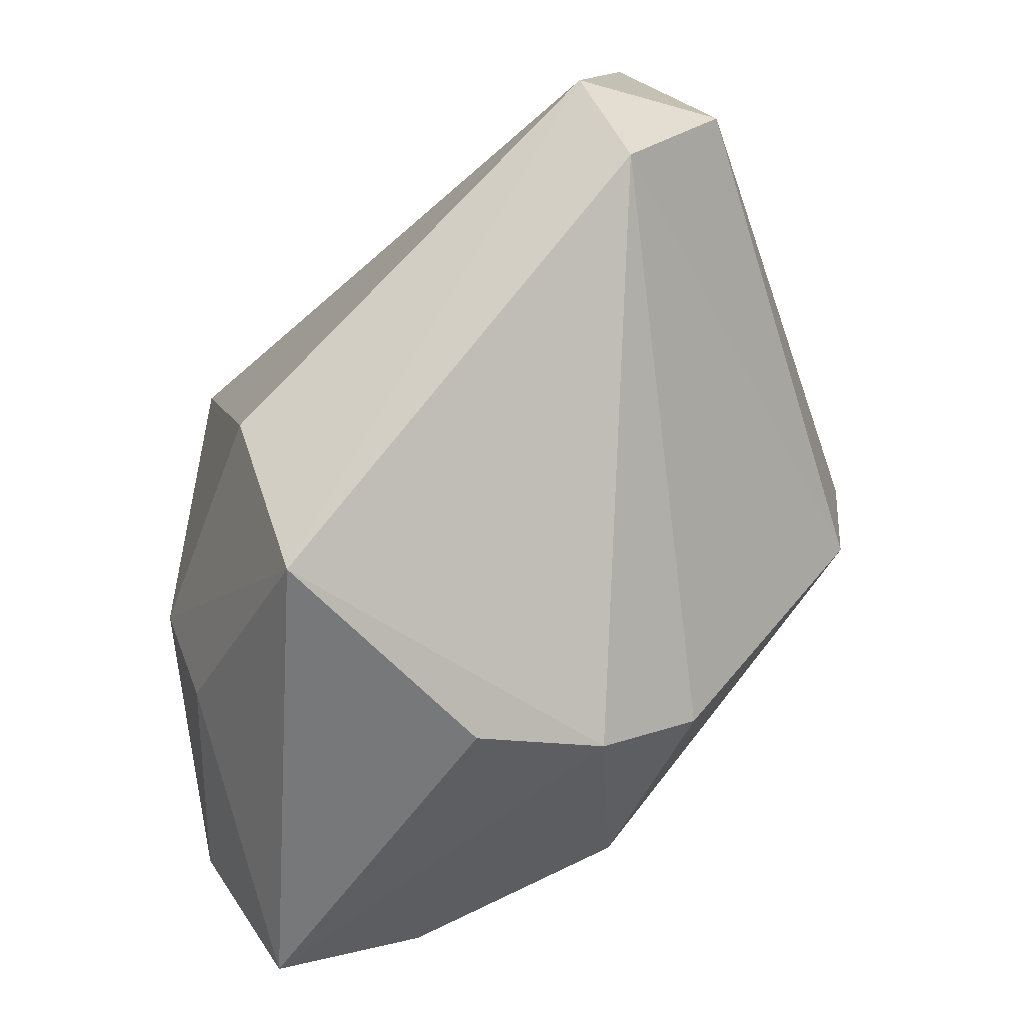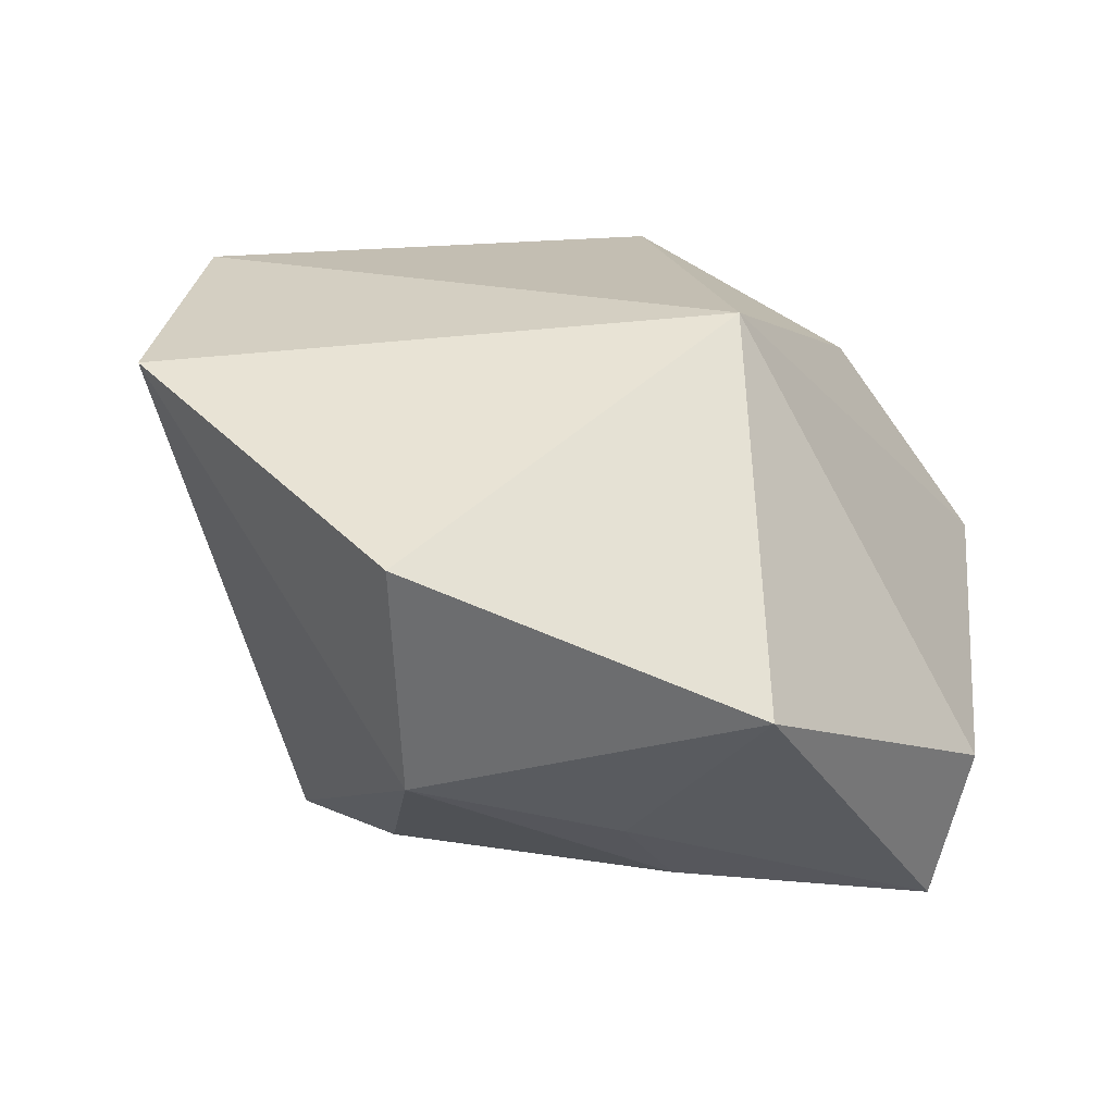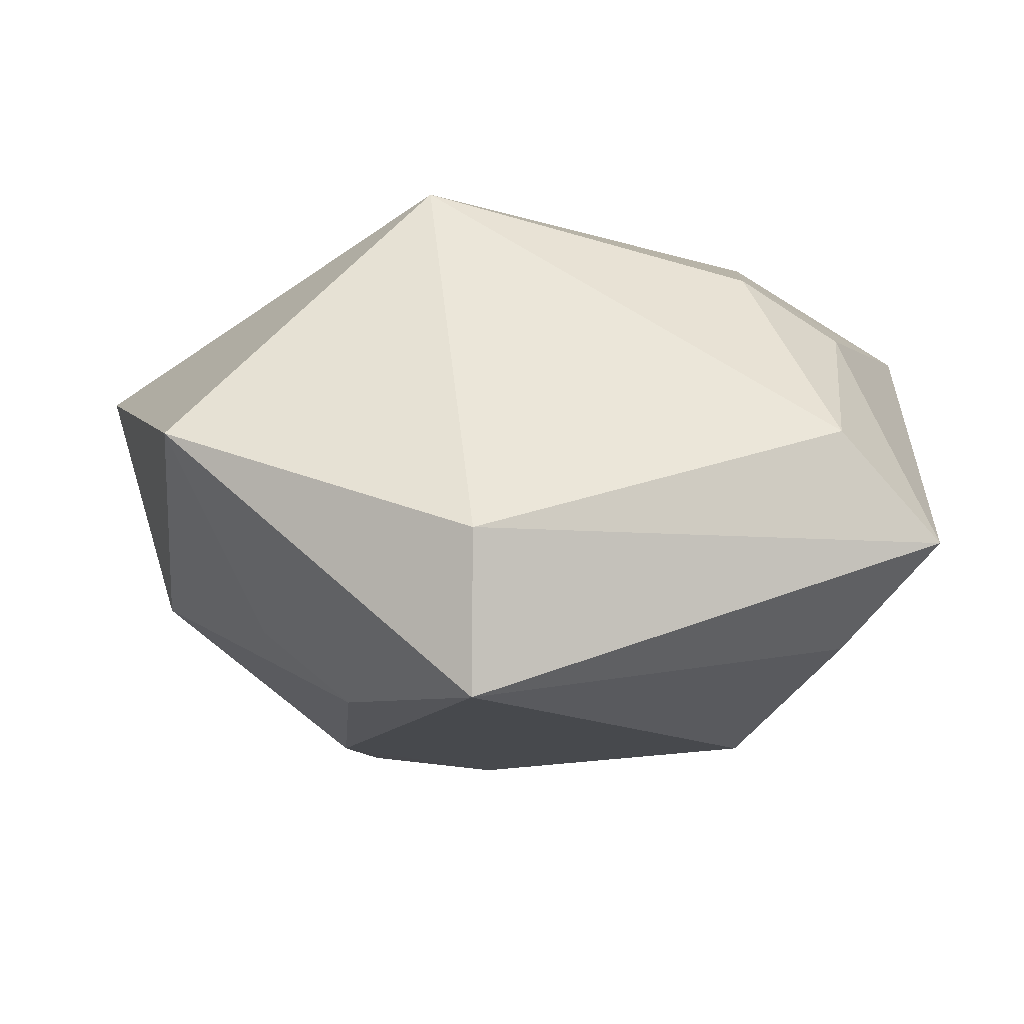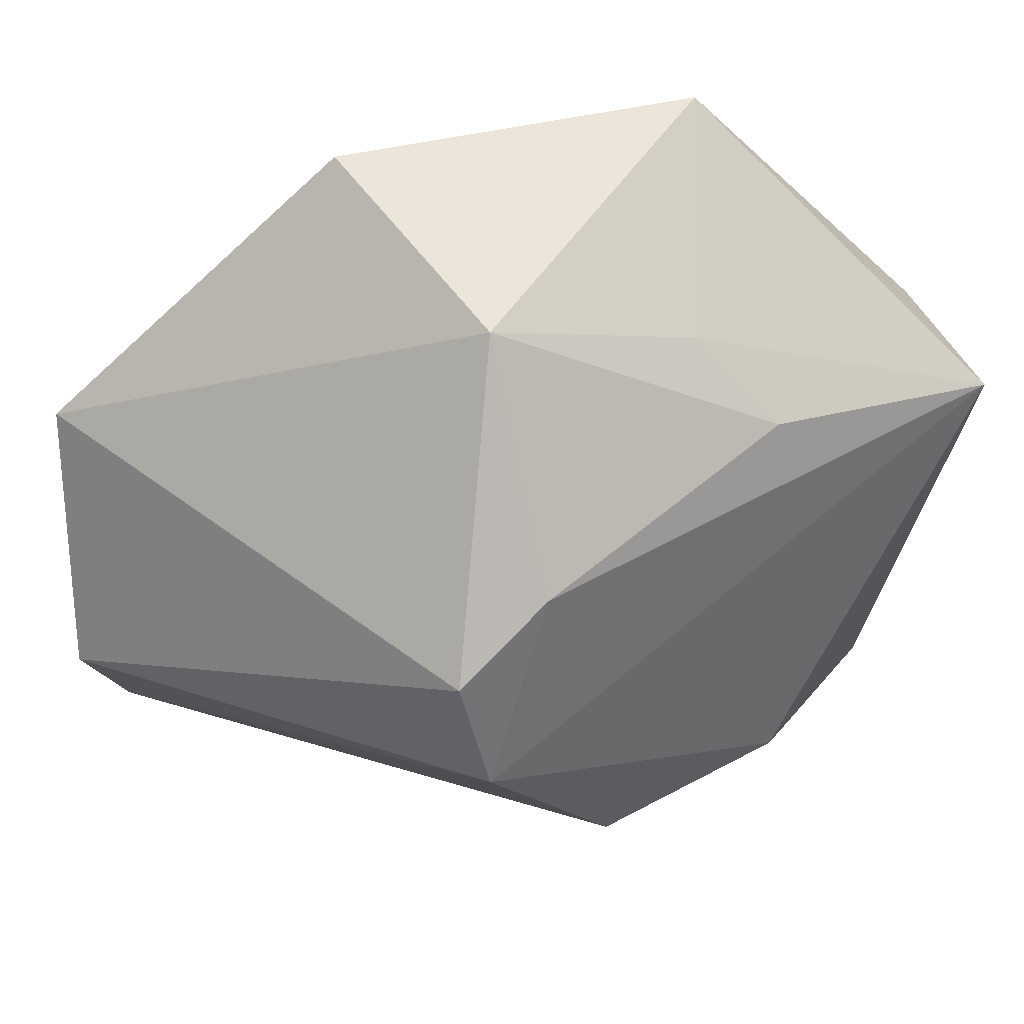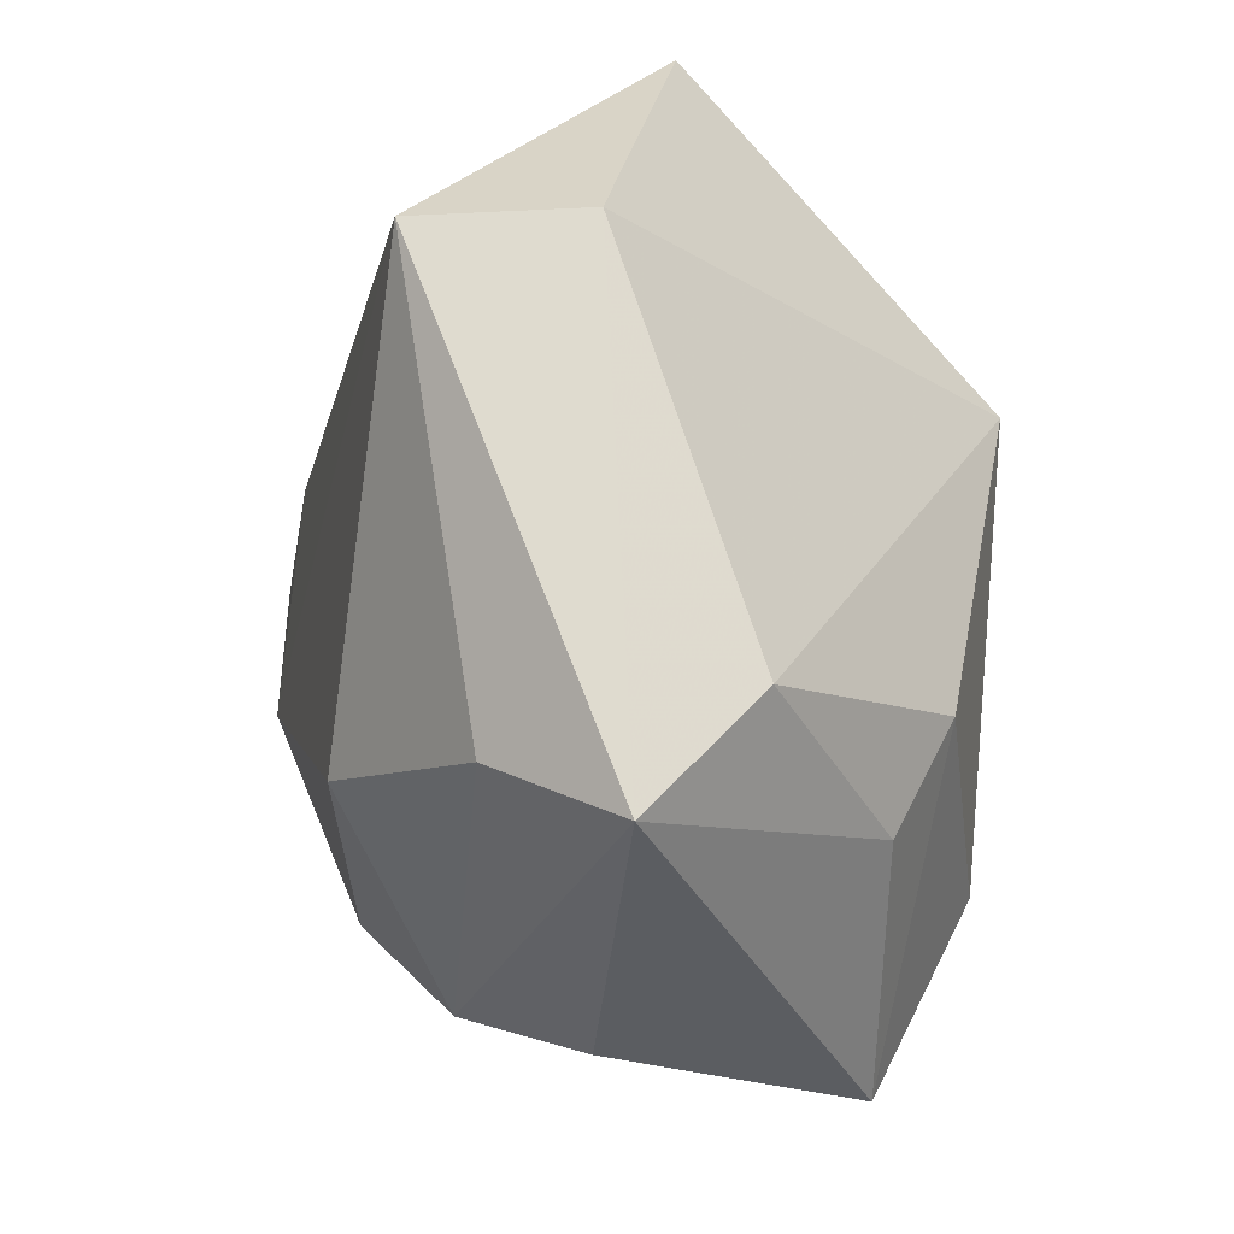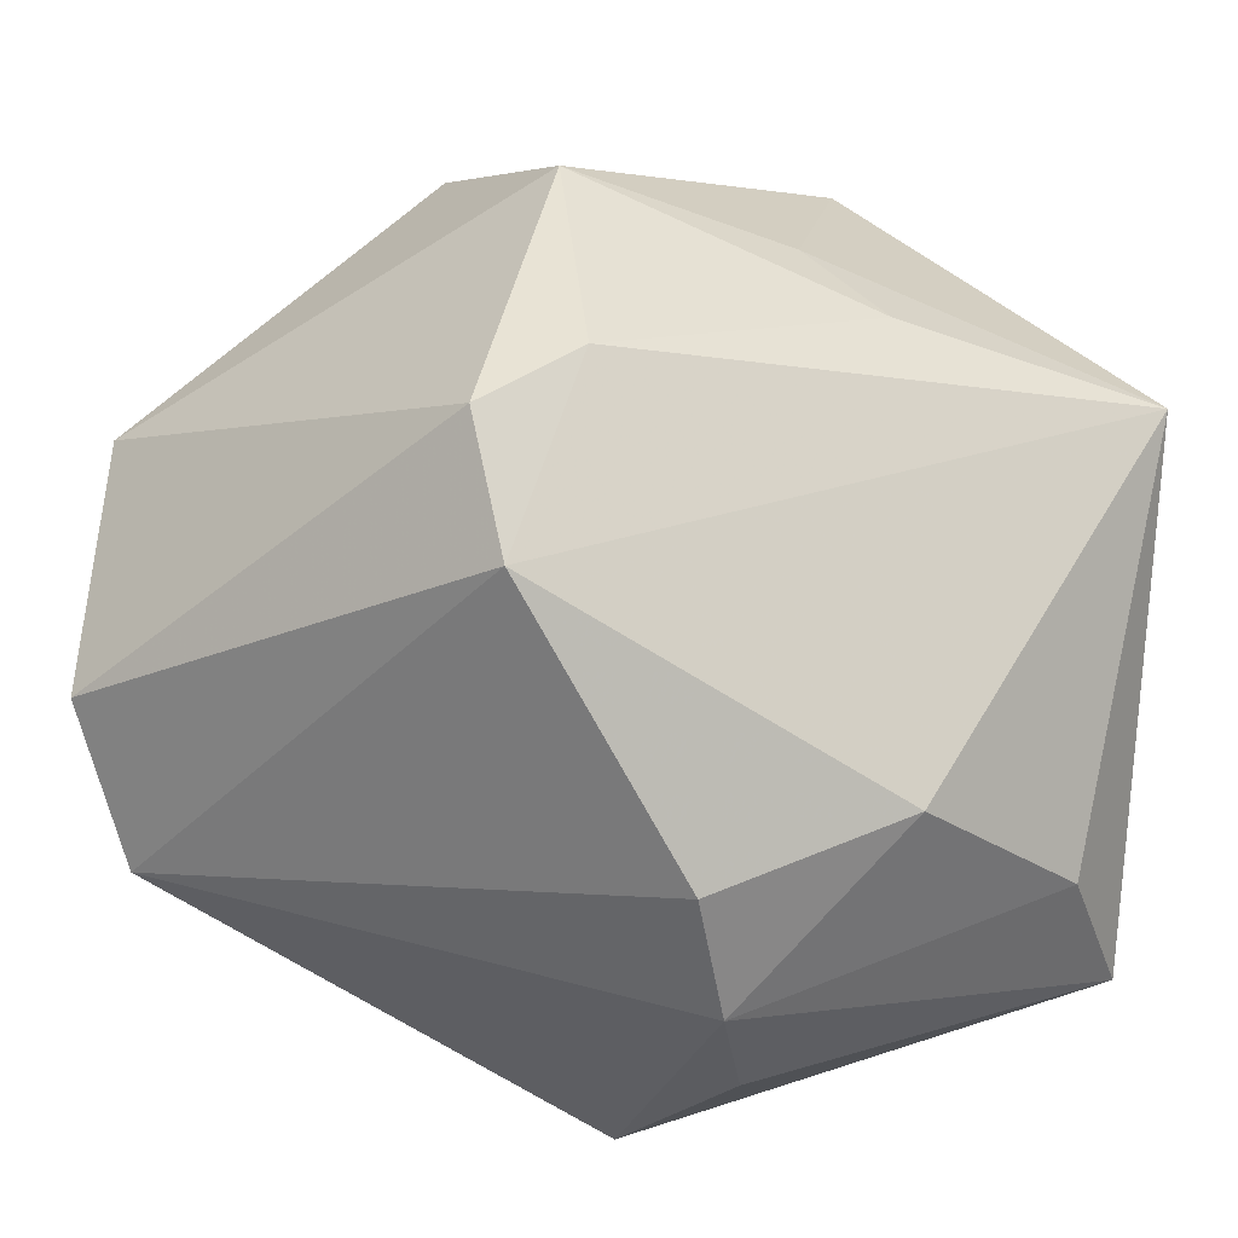
<metadata>
{"format":"obj","ext":"obj","renderer":"f3d","projection":"perspective","resolution":1024,"background":"white","views":[{"elev":-73.7,"azim":43.5,"up":"+Y"},{"elev":17.3,"azim":-176.3,"up":"+Z"},{"elev":-15.4,"azim":-108.2,"up":"+Z"},{"elev":41.3,"azim":141.6,"up":"+Y"},{"elev":-18.9,"azim":-107.0,"up":"+Y"},{"elev":-14.8,"azim":152.8,"up":"+Y"}]}
</metadata>
<code>
v -0.01127 0.01149 0.02084
v -0.00724 0.01637 -0.01947
v -0.004746 -0.03163 0.01333
v 0.005084 -0.02057 -0.01644
v 0.02888 -0.01588 0.01562
v -0.02894 0.01332 -0.01103
v 0.02927 -0.007063 0.02084
v -0.01955 -0.01931 0.009143
v -0.01948 -0.01154 0.01332
v 0.01913 -0.003101 -0.01963
v -0.004474 -0.02969 -0.004244
v -0.003992 0.02228 -0.0138
v -0.003529 -0.0182 0.02084
v -0.02606 0.01247 -0.02227
v 0.02104 0.006586 -0.01872
v 0.01104 0.03221 0.008107
v -0.007497 -0.0151 -0.02133
v 0.0137 0.01122 -0.01931
v -0.02206 -0.0175 -0.01608
v 0.01074 0.02692 -0.009167
v 0.0006499 -0.02682 -0.01148
v -0.02941 -0.02217 -0.009395
v -0.03018 -0.01421 -0.001844
v 0.03083 0.0133 0.01707
v -0.01393 0.03221 -0.00173
v 0.03449 -0.005795 0.0119
f 13 7 1
f 3 7 13
f 1 9 13
f 13 9 3
f 3 22 11
f 11 21 3
f 22 21 11
f 5 7 3
f 3 21 5
f 21 4 5
f 5 4 10
f 8 22 3
f 3 9 8
f 6 14 22
f 6 25 14
f 1 25 6
f 16 25 1
f 16 20 25
f 17 4 21
f 17 14 10
f 10 4 17
f 23 6 22
f 22 8 23
f 23 8 9
f 23 9 1
f 1 6 23
f 10 14 18
f 14 25 12
f 25 20 12
f 26 5 10
f 7 5 26
f 19 21 22
f 19 17 21
f 22 14 19
f 14 17 19
f 2 18 14
f 14 12 2
f 20 18 2
f 2 12 20
f 10 18 15
f 15 26 10
f 15 18 20
f 26 15 24
f 20 16 24
f 24 15 20
f 7 26 24
f 1 7 24
f 24 16 1

</code>
